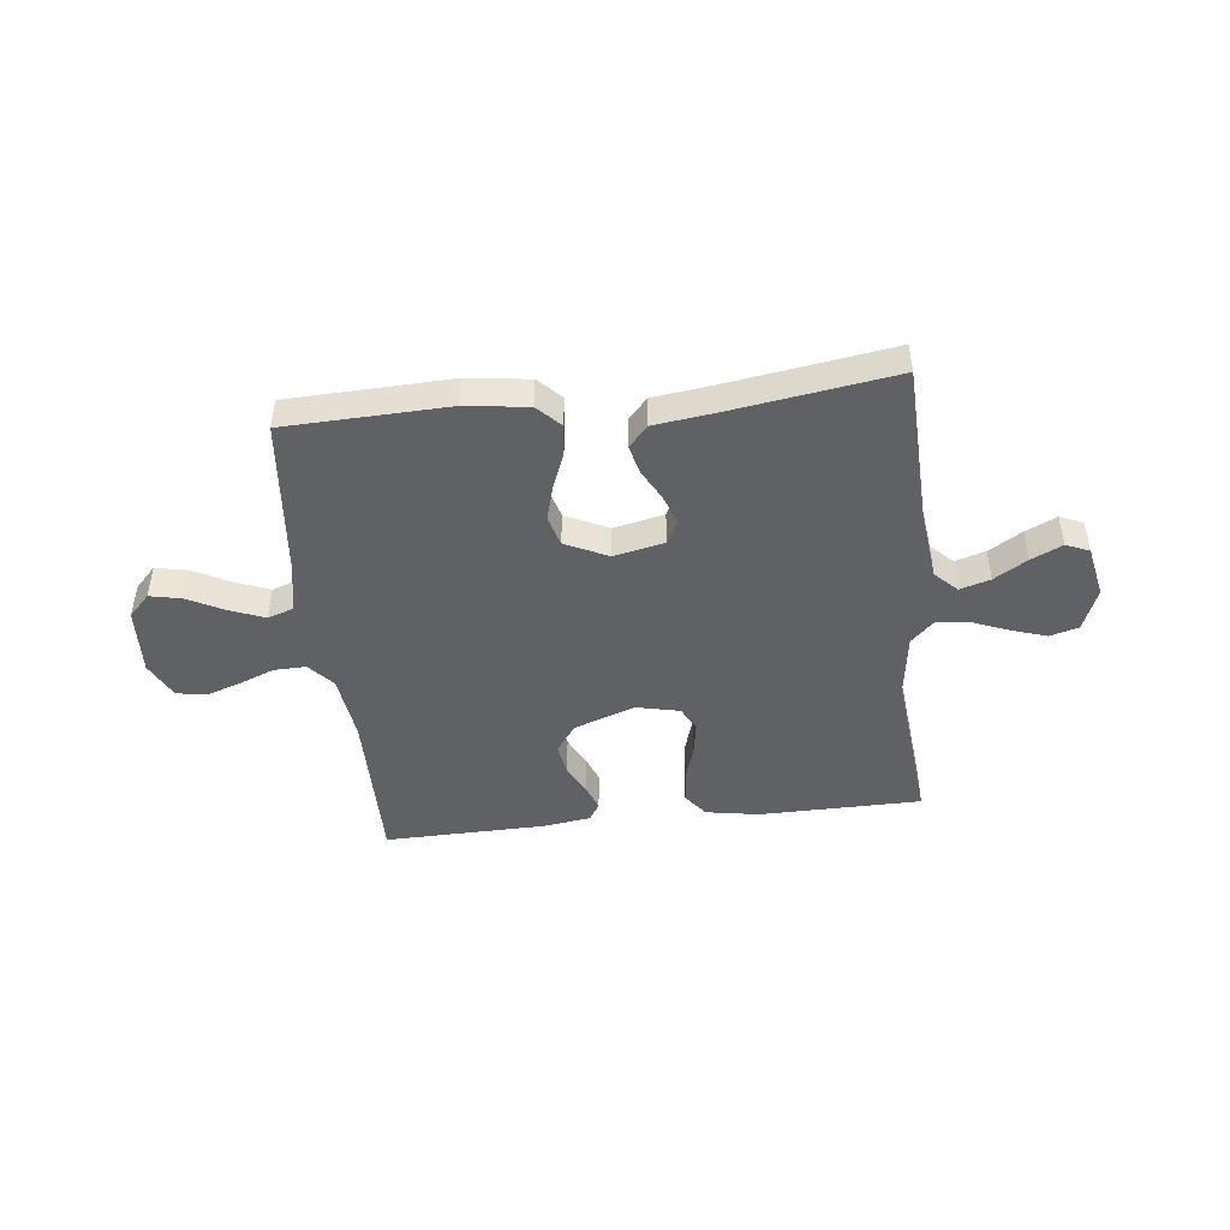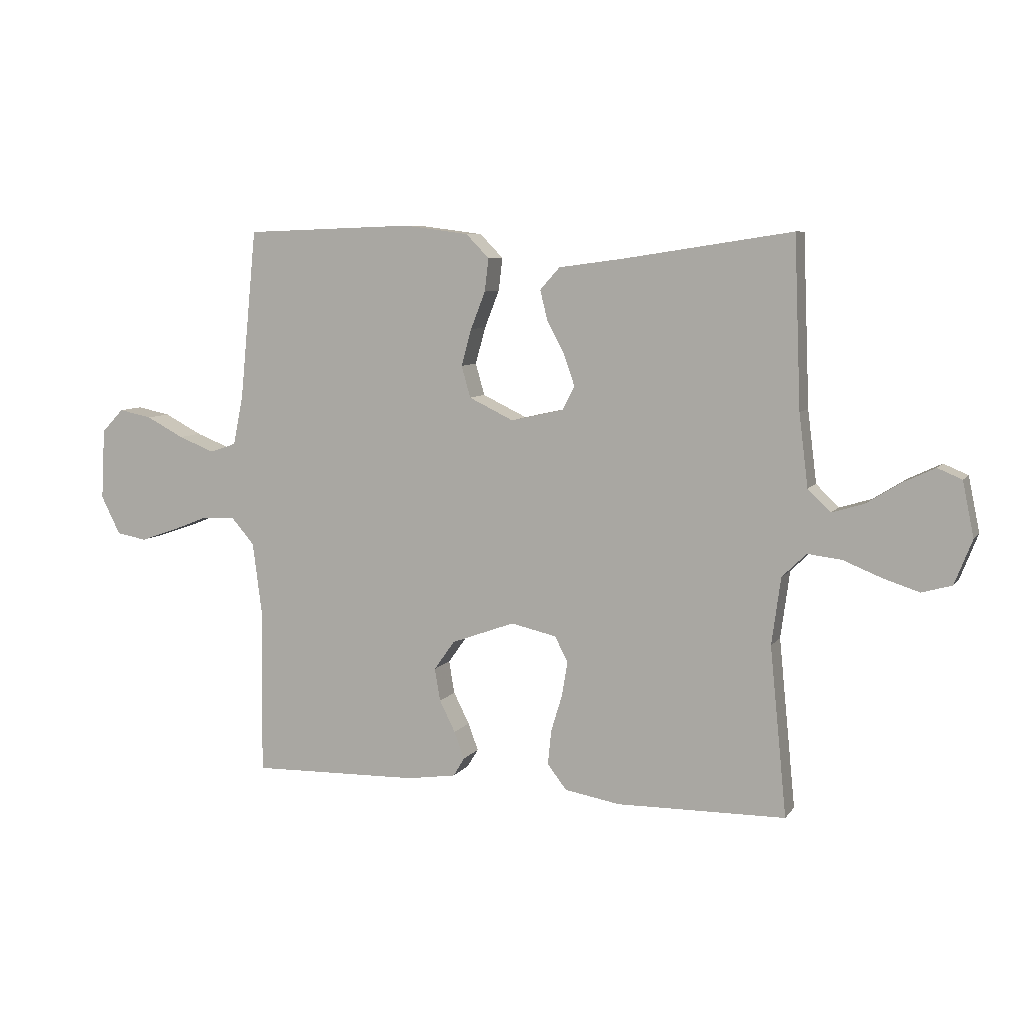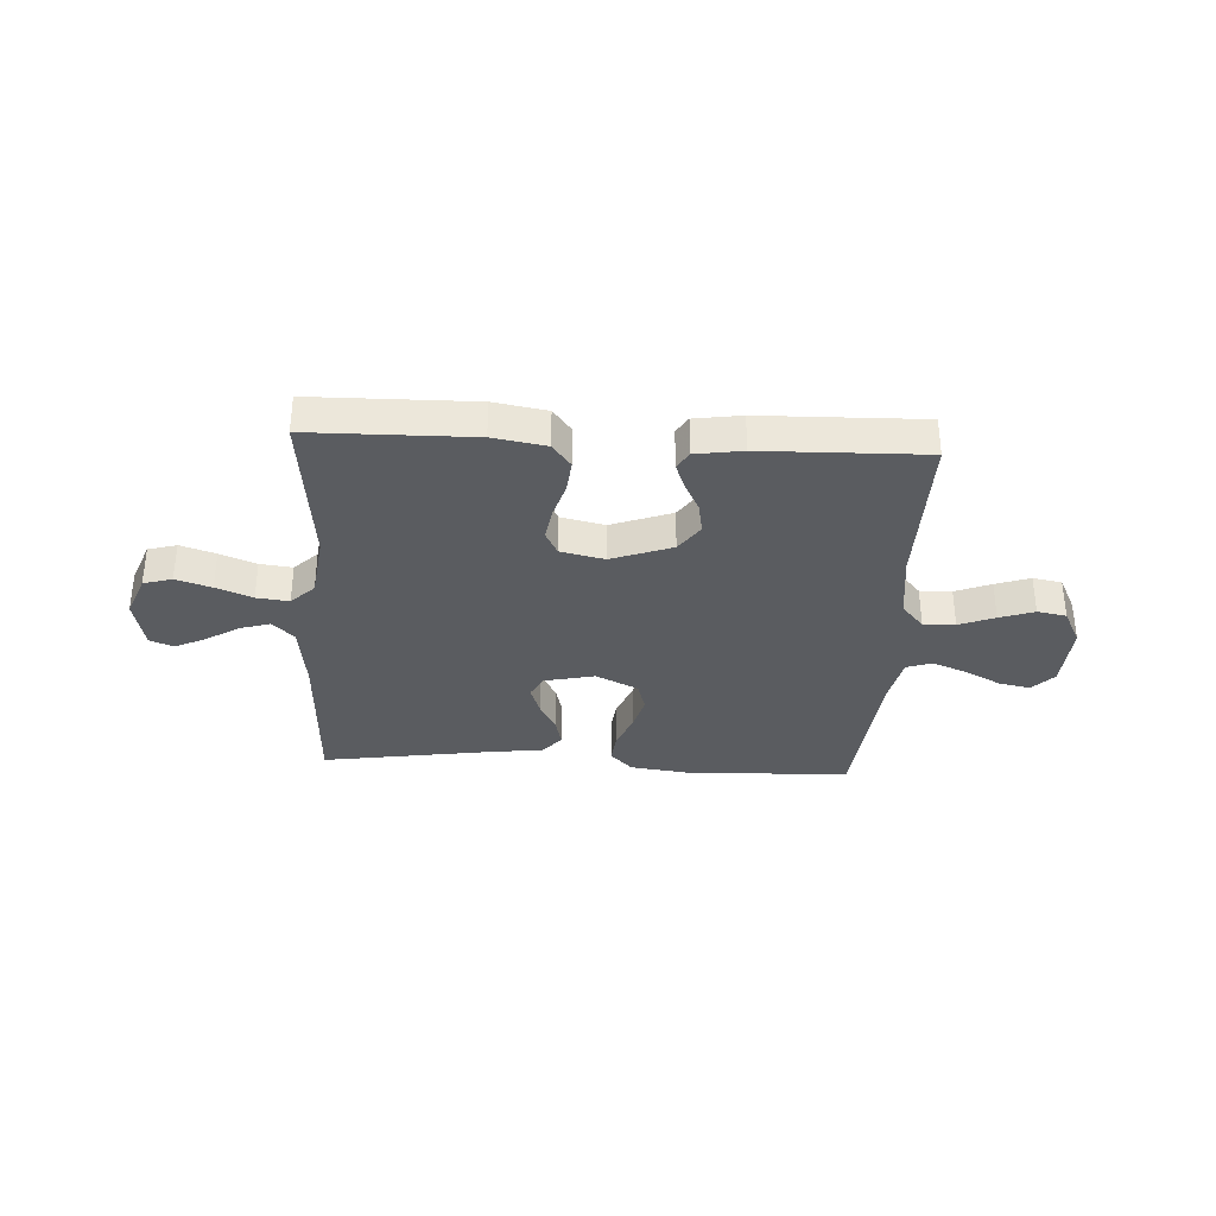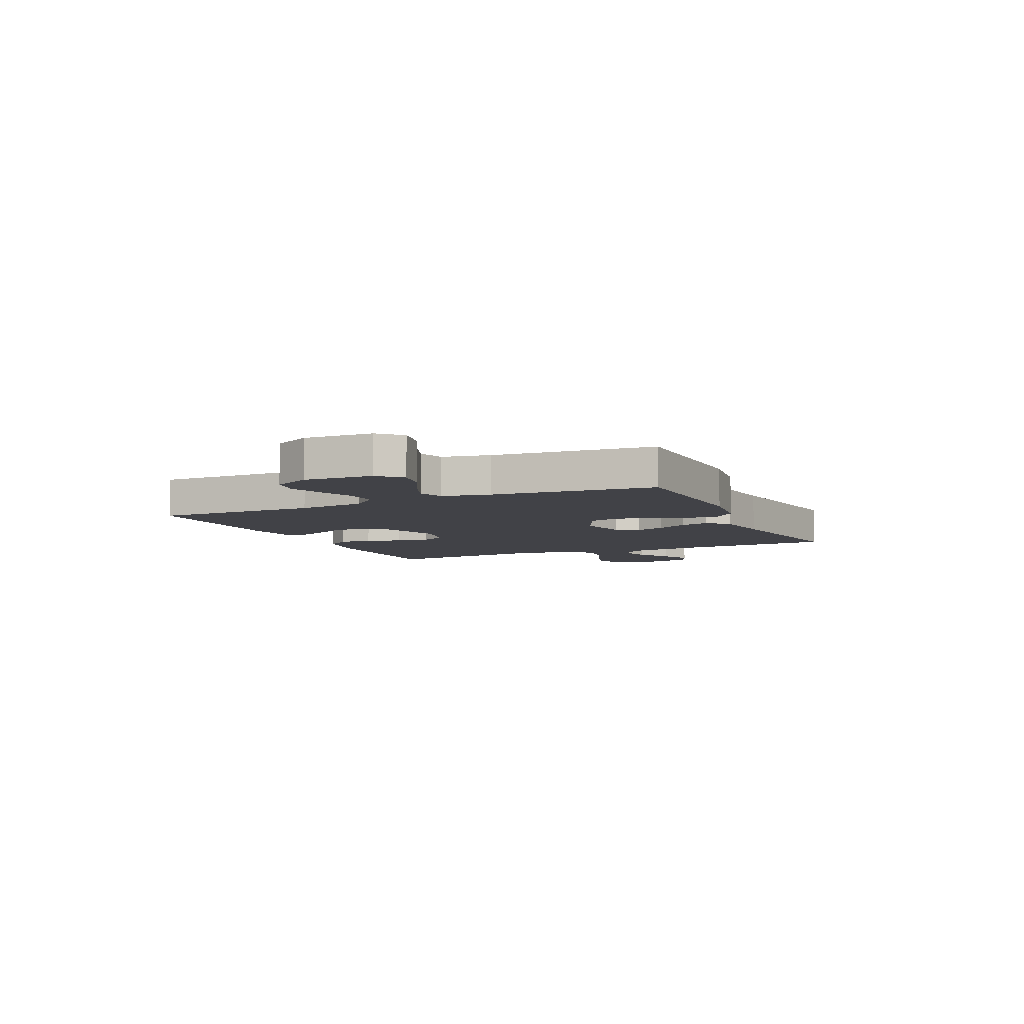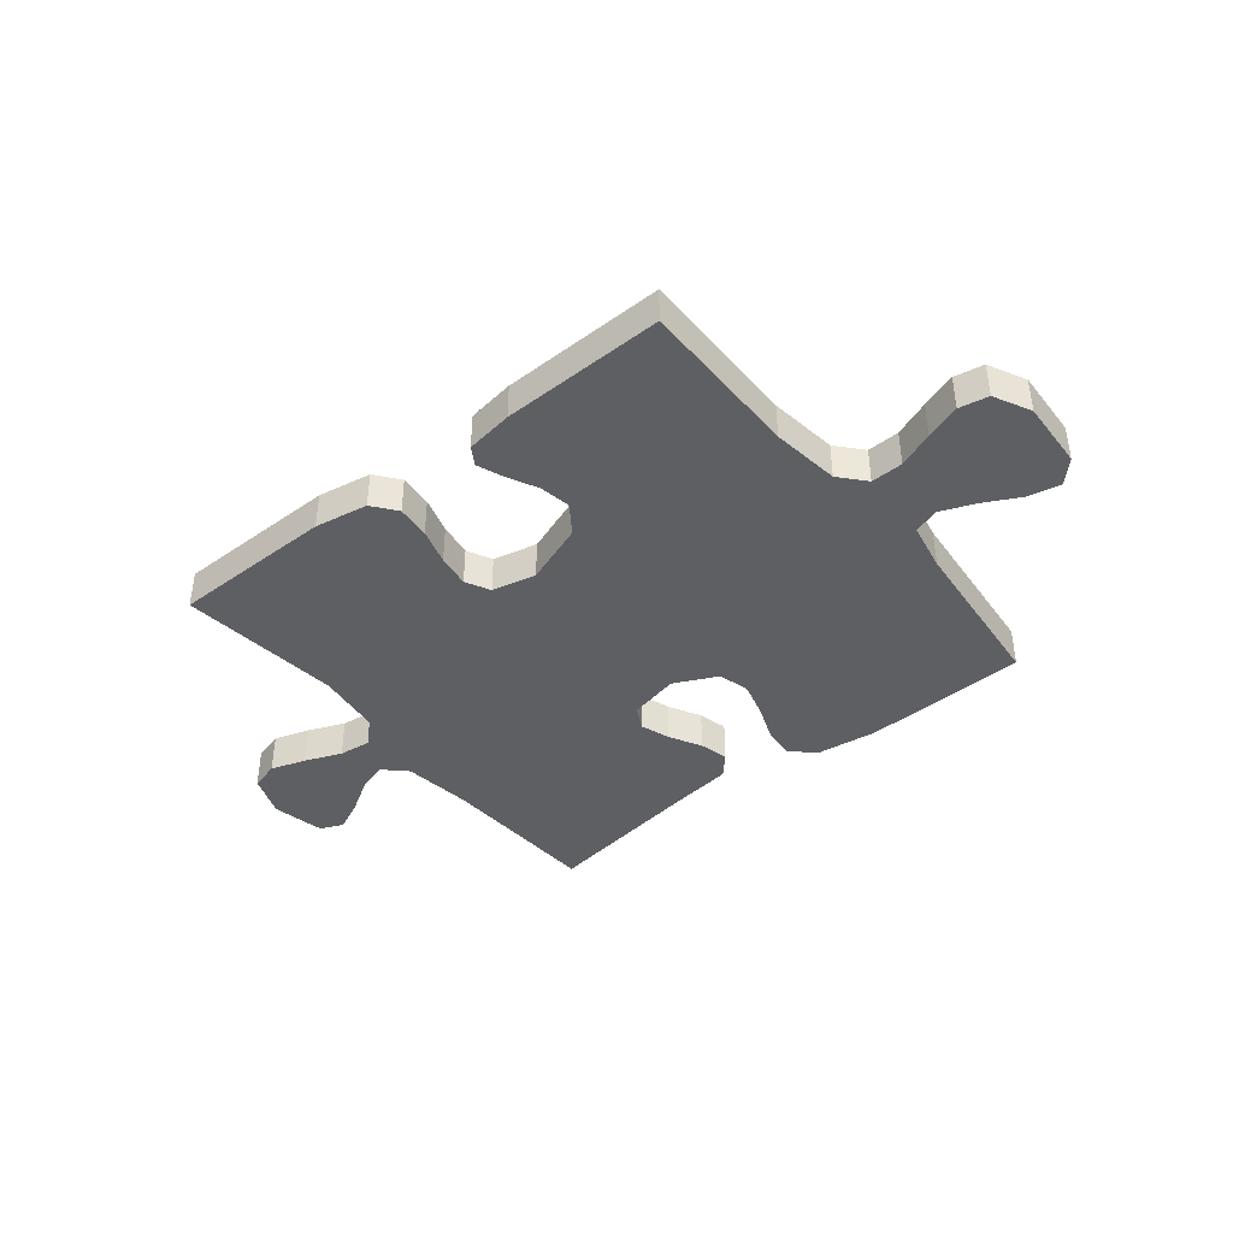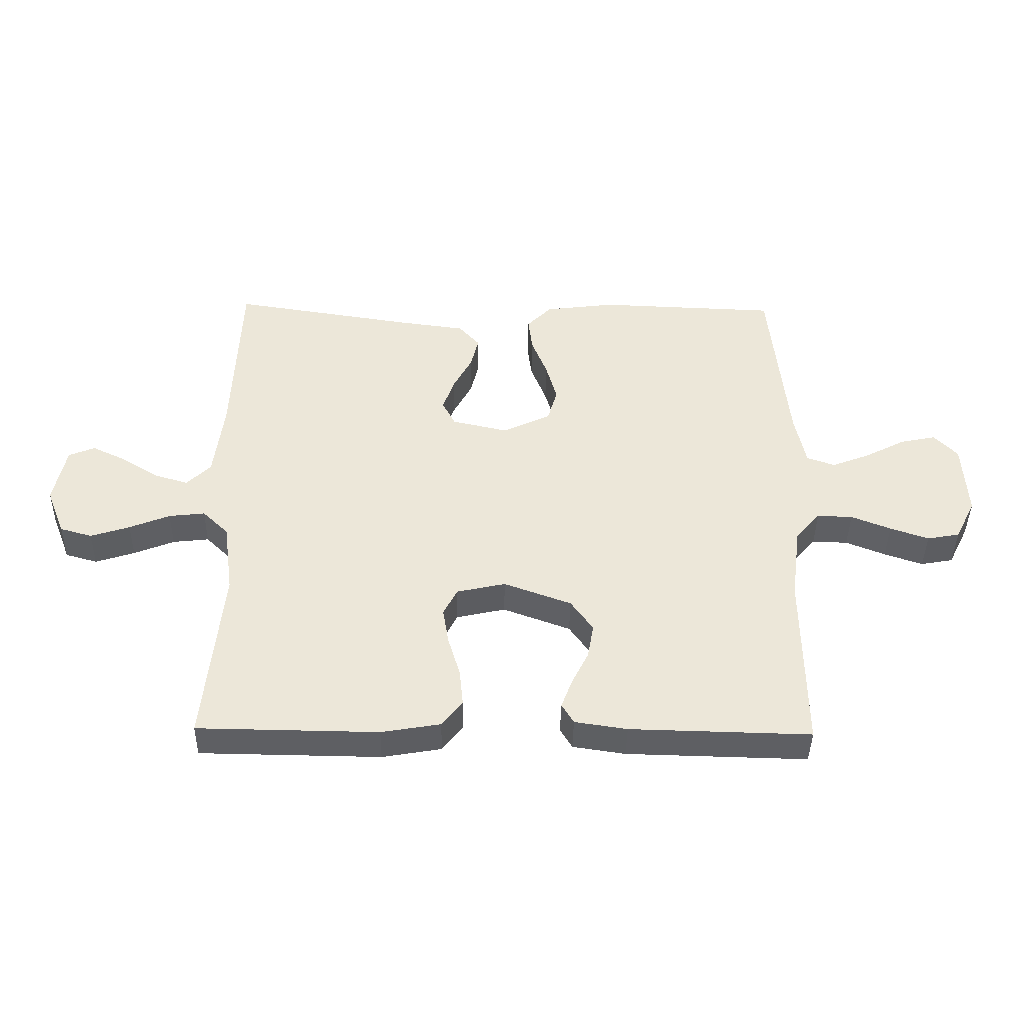
<metadata>
{"format":"obj","ext":"obj","renderer":"f3d","projection":"perspective","resolution":1024,"background":"white","views":[{"elev":-46.0,"azim":6.3,"up":"+Y"},{"elev":7.5,"azim":20.0,"up":"+Z"},{"elev":-33.9,"azim":176.8,"up":"+Y"},{"elev":-6.8,"azim":-65.4,"up":"+Y"},{"elev":-41.0,"azim":-141.1,"up":"+Y"},{"elev":-41.4,"azim":179.0,"up":"+Z"}]}
</metadata>
<code>
v -0.5 0.07 -0.5
v -0.497 0.07 -0.2
v -0.513 0.07 -0.075
v -0.554 0.07 -0.028
v -0.613 0.07 -0.03
v -0.679 0.07 -0.056
v -0.743 0.07 -0.078
v -0.797 0.07 -0.068
v -0.831 0.07 0
v -0.824 0.07 0.126
v -0.785 0.07 0.167
v -0.726 0.07 0.155
v -0.659 0.07 0.12
v -0.595 0.07 0.095
v -0.548 0.07 0.111
v -0.53 0.07 0.2
v -0.5 0.07 0.5
v -0.2 0.07 0.511
v -0.085 0.07 0.496
v -0.044 0.07 0.454
v -0.051 0.07 0.396
v -0.077 0.07 0.33
v -0.095 0.07 0.265
v -0.079 0.07 0.209
v 0 0.07 0.171
v 0.093 0.07 0.192
v 0.115 0.07 0.234
v 0.096 0.07 0.289
v 0.065 0.07 0.347
v 0.052 0.07 0.4
v 0.087 0.07 0.439
v 0.2 0.07 0.454
v 0.5 0.07 0.5
v 0.512 0.07 0.2
v 0.528 0.07 0.072
v 0.568 0.07 0.033
v 0.624 0.07 0.05
v 0.685 0.07 0.088
v 0.742 0.07 0.115
v 0.785 0.07 0.097
v 0.805 0.07 0
v 0.774 0.07 -0.079
v 0.721 0.07 -0.094
v 0.656 0.07 -0.073
v 0.589 0.07 -0.046
v 0.529 0.07 -0.039
v 0.486 0.07 -0.081
v 0.47 0.07 -0.2
v 0.5 0.07 -0.5
v 0.2 0.07 -0.504
v 0.102 0.07 -0.487
v 0.068 0.07 -0.443
v 0.074 0.07 -0.382
v 0.094 0.07 -0.316
v 0.104 0.07 -0.255
v 0.081 0.07 -0.21
v 0 0.07 -0.192
v -0.112 0.07 -0.233
v -0.149 0.07 -0.285
v -0.139 0.07 -0.343
v -0.111 0.07 -0.399
v -0.093 0.07 -0.447
v -0.113 0.07 -0.48
v -0.2 0.07 -0.493
v -0.5 0 -0.5
v -0.497 0 -0.2
v -0.513 0 -0.075
v -0.554 0 -0.028
v -0.613 0 -0.03
v -0.679 0 -0.056
v -0.743 0 -0.078
v -0.797 0 -0.068
v -0.831 0 0
v -0.824 0 0.126
v -0.785 0 0.167
v -0.726 0 0.155
v -0.659 0 0.12
v -0.595 0 0.095
v -0.548 0 0.111
v -0.53 0 0.2
v -0.5 0 0.5
v -0.2 0 0.511
v -0.085 0 0.496
v -0.044 0 0.454
v -0.051 0 0.396
v -0.077 0 0.33
v -0.095 0 0.265
v -0.079 0 0.209
v 0 0 0.171
v 0.093 0 0.192
v 0.115 0 0.234
v 0.096 0 0.289
v 0.065 0 0.347
v 0.052 0 0.4
v 0.087 0 0.439
v 0.2 0 0.454
v 0.5 0 0.5
v 0.512 0 0.2
v 0.528 0 0.072
v 0.568 0 0.033
v 0.624 0 0.05
v 0.685 0 0.088
v 0.742 0 0.115
v 0.785 0 0.097
v 0.805 0 0
v 0.774 0 -0.079
v 0.721 0 -0.094
v 0.656 0 -0.073
v 0.589 0 -0.046
v 0.529 0 -0.039
v 0.486 0 -0.081
v 0.47 0 -0.2
v 0.5 0 -0.5
v 0.2 0 -0.504
v 0.102 0 -0.487
v 0.068 0 -0.443
v 0.074 0 -0.382
v 0.094 0 -0.316
v 0.104 0 -0.255
v 0.081 0 -0.21
v 0 0 -0.192
v -0.112 0 -0.233
v -0.149 0 -0.285
v -0.139 0 -0.343
v -0.111 0 -0.399
v -0.093 0 -0.447
v -0.113 0 -0.48
v -0.2 0 -0.493
f 63 64 1 2
f 60 61 62 63
f 60 63 2 3
f 59 60 3 4
f 58 59 4
f 57 58 4
f 56 57 4
f 51 52 53 54
f 51 54 55
f 48 49 50 51
f 47 48 51 55
f 46 47 55 56
f 42 43 44 45
f 40 41 42 45
f 40 45 46
f 37 38 39 40
f 36 37 40 46
f 35 36 46 56
f 32 33 34
f 28 29 30 31
f 27 28 31 32
f 19 20 21 22
f 19 22 23
f 16 17 18 19
f 15 16 19 23
f 14 15 23 24
f 10 11 12 13
f 10 13 14
f 9 10 14
f 5 6 7 8
f 5 8 9 14
f 34 35 56 4
f 27 32 34
f 26 27 34
f 25 26 34 4
f 14 24 25
f 4 5 14 25
f 66 65 128 127
f 127 126 125 124
f 67 66 127 124
f 68 67 124 123
f 68 123 122
f 68 122 121
f 68 121 120
f 118 117 116 115
f 119 118 115
f 115 114 113 112
f 119 115 112 111
f 120 119 111 110
f 109 108 107 106
f 109 106 105 104
f 110 109 104
f 104 103 102 101
f 110 104 101 100
f 120 110 100 99
f 98 97 96
f 95 94 93 92
f 96 95 92 91
f 86 85 84 83
f 87 86 83
f 83 82 81 80
f 87 83 80 79
f 88 87 79 78
f 77 76 75 74
f 78 77 74
f 78 74 73
f 72 71 70 69
f 78 73 72 69
f 68 120 99 98
f 98 96 91
f 98 91 90
f 68 98 90 89
f 89 88 78
f 89 78 69 68
f 1 65 66 2
f 2 66 67 3
f 3 67 68 4
f 4 68 69 5
f 5 69 70 6
f 6 70 71 7
f 7 71 72 8
f 8 72 73 9
f 9 73 74 10
f 10 74 75 11
f 11 75 76 12
f 12 76 77 13
f 13 77 78 14
f 14 78 79 15
f 15 79 80 16
f 16 80 81 17
f 17 81 82 18
f 18 82 83 19
f 19 83 84 20
f 20 84 85 21
f 21 85 86 22
f 22 86 87 23
f 23 87 88 24
f 24 88 89 25
f 25 89 90 26
f 26 90 91 27
f 27 91 92 28
f 28 92 93 29
f 29 93 94 30
f 30 94 95 31
f 31 95 96 32
f 32 96 97 33
f 33 97 98 34
f 34 98 99 35
f 35 99 100 36
f 36 100 101 37
f 37 101 102 38
f 38 102 103 39
f 39 103 104 40
f 40 104 105 41
f 41 105 106 42
f 42 106 107 43
f 43 107 108 44
f 44 108 109 45
f 45 109 110 46
f 46 110 111 47
f 47 111 112 48
f 48 112 113 49
f 49 113 114 50
f 50 114 115 51
f 51 115 116 52
f 52 116 117 53
f 53 117 118 54
f 54 118 119 55
f 55 119 120 56
f 56 120 121 57
f 57 121 122 58
f 58 122 123 59
f 59 123 124 60
f 60 124 125 61
f 61 125 126 62
f 62 126 127 63
f 63 127 128 64
f 64 128 65 1

</code>
